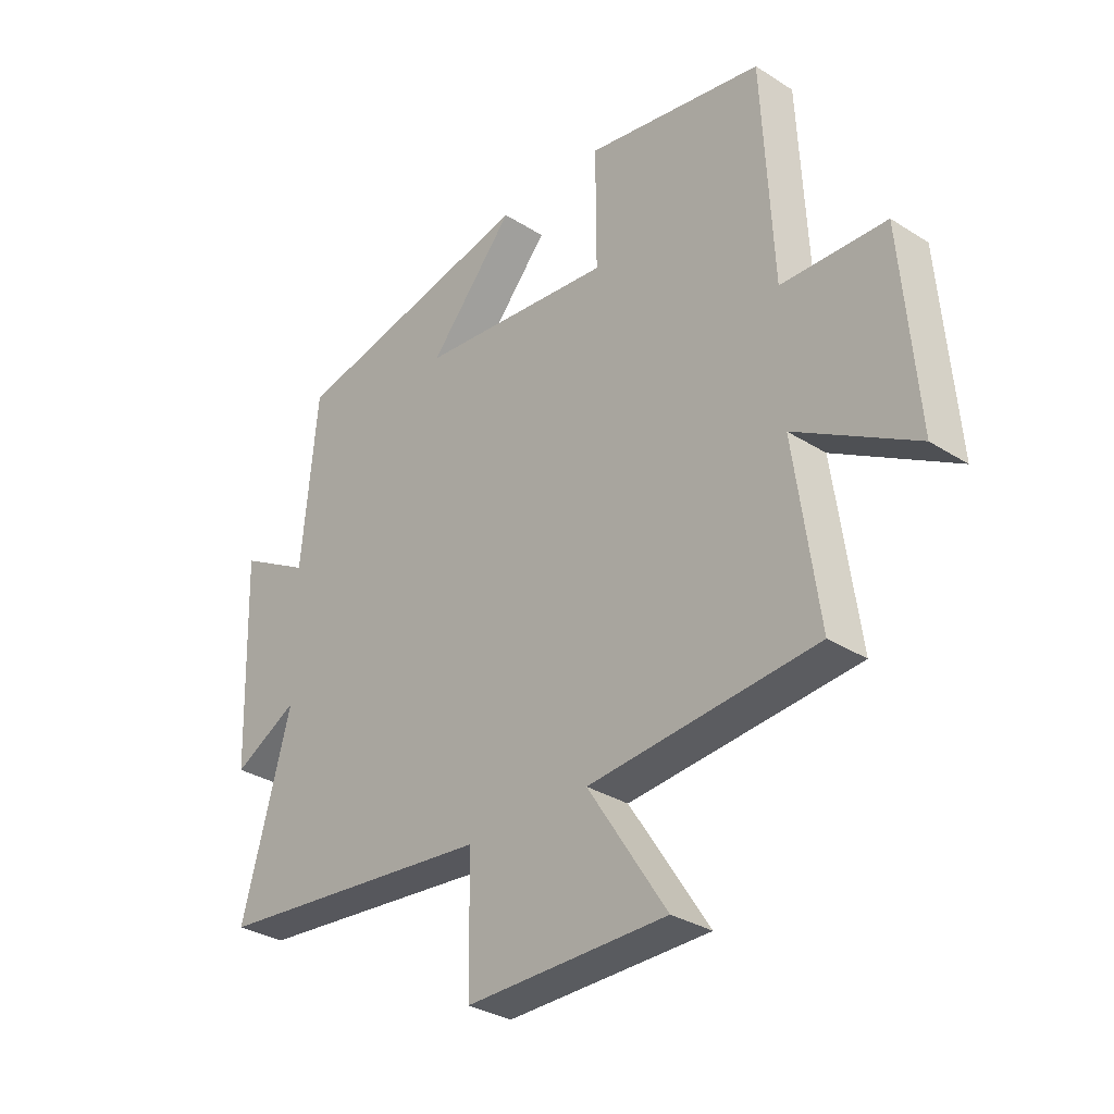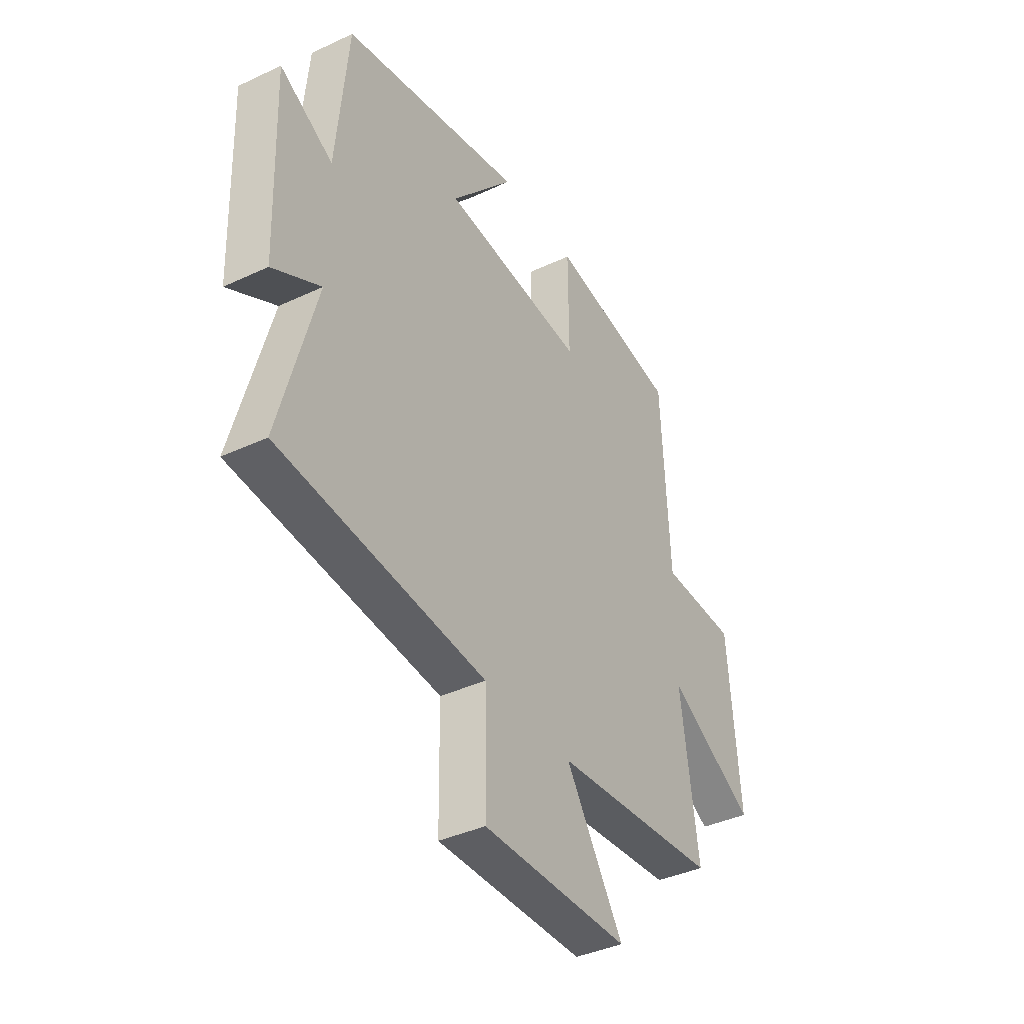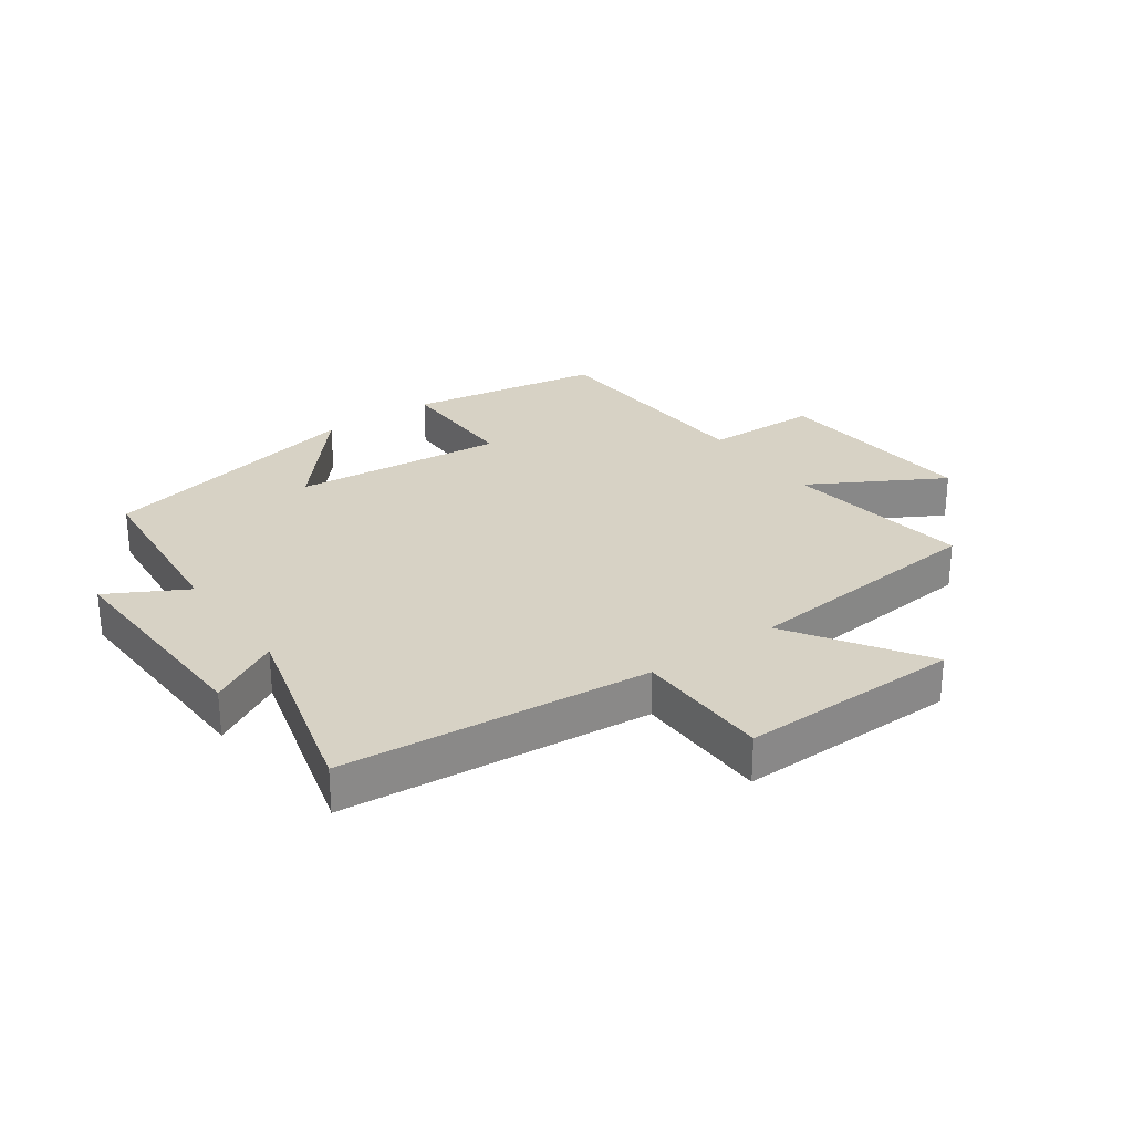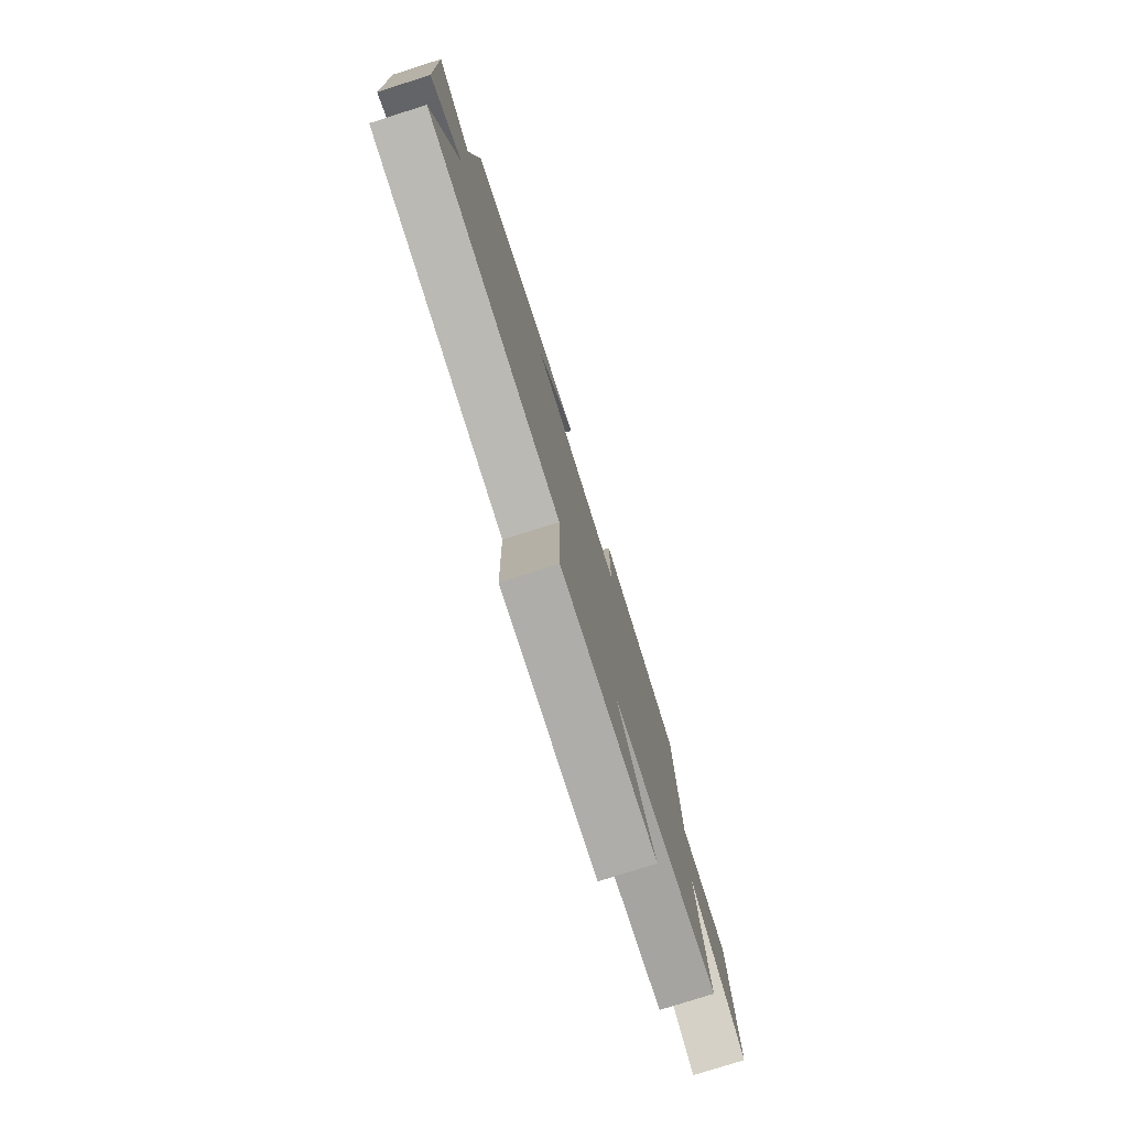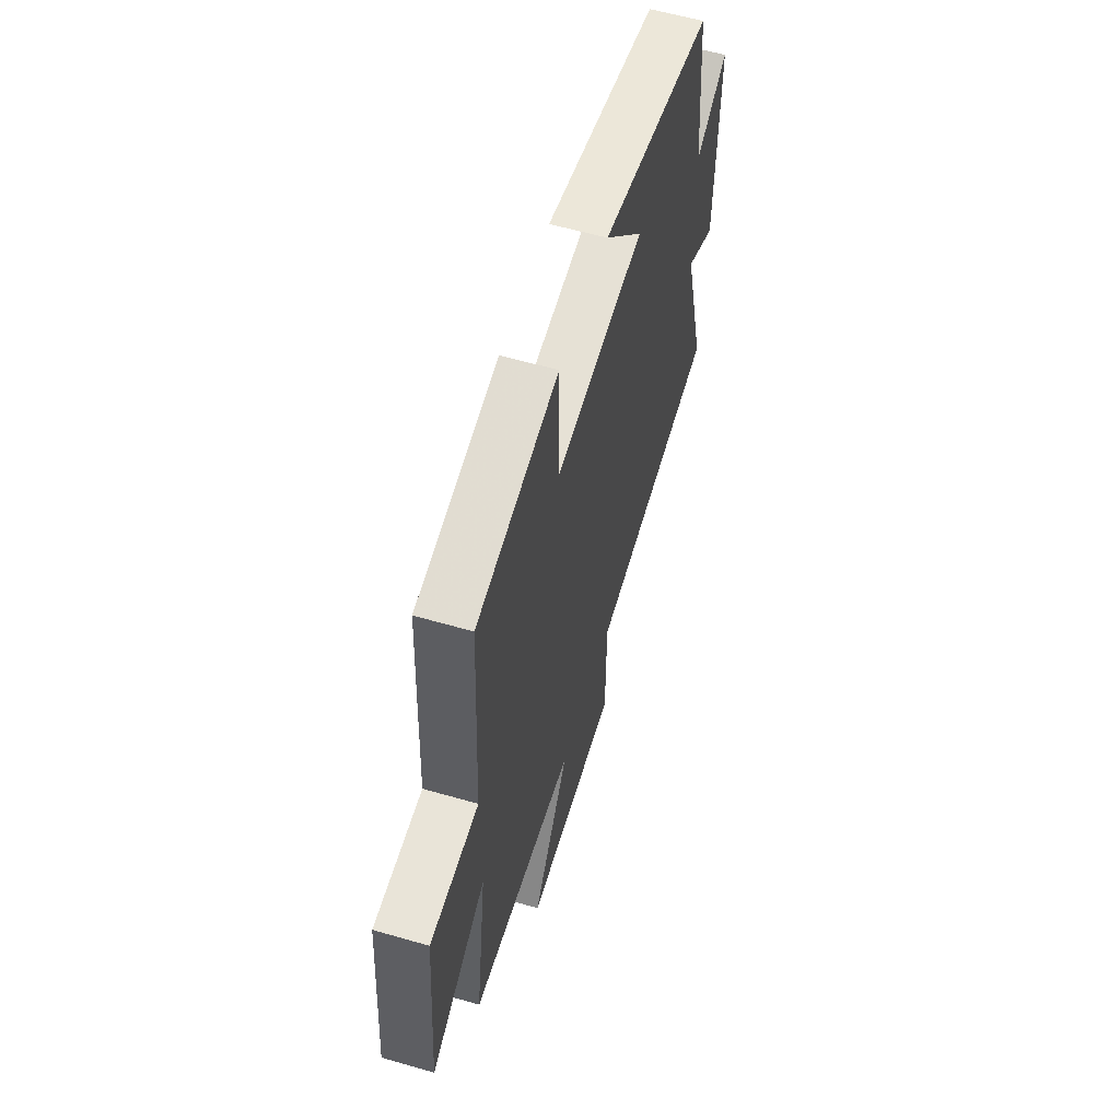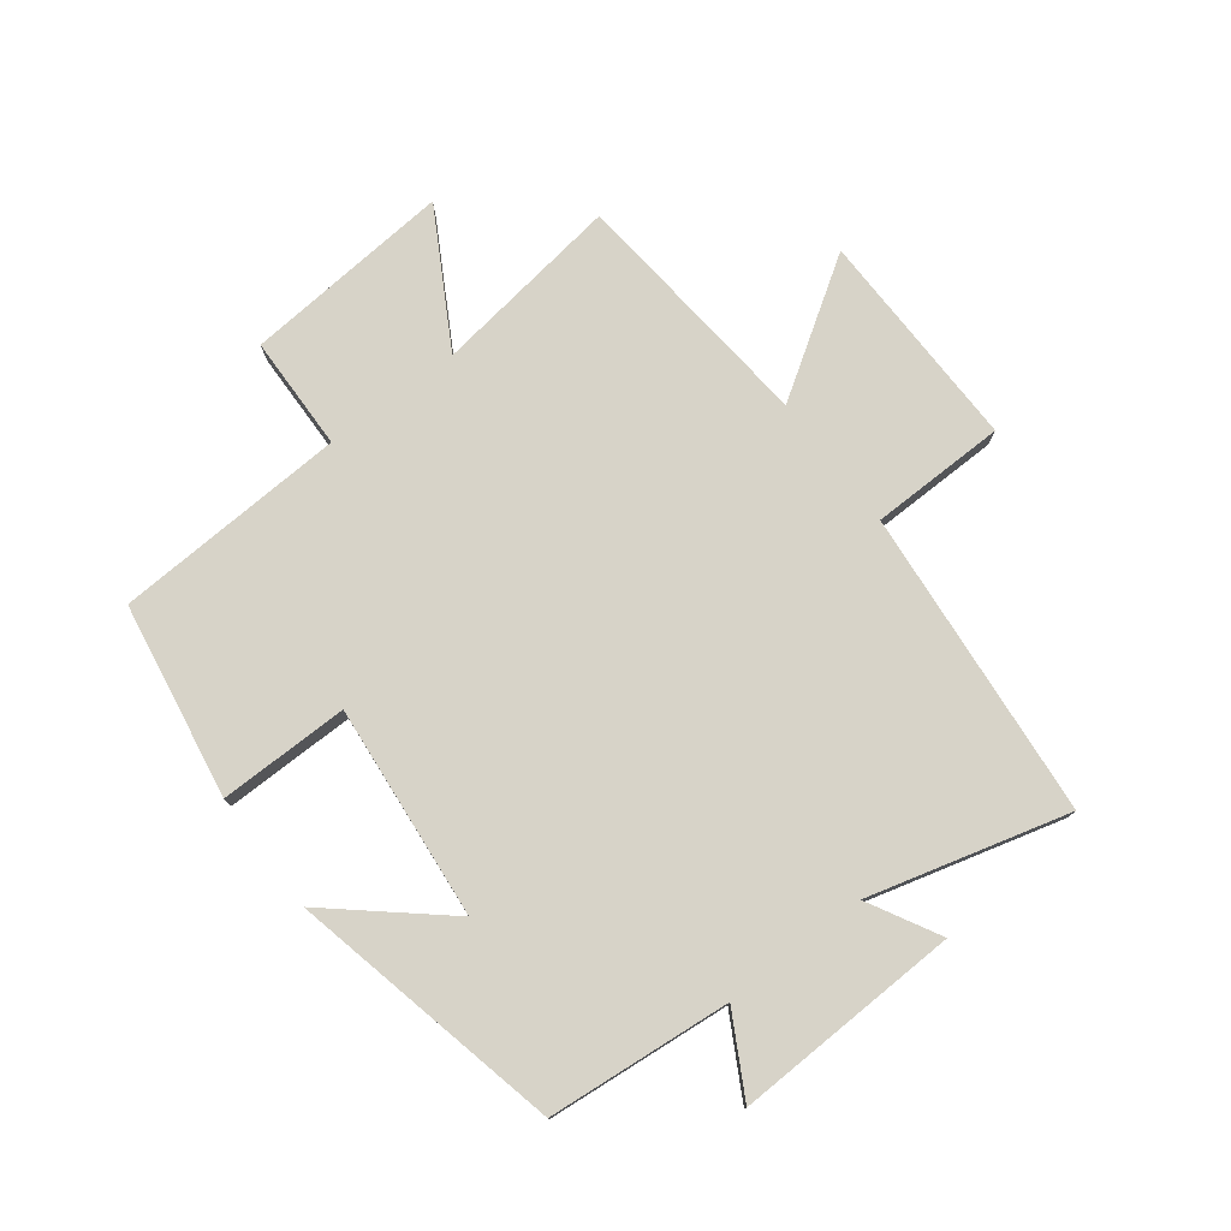
<metadata>
{"format":"obj","ext":"obj","renderer":"f3d","projection":"perspective","resolution":1024,"background":"white","views":[{"elev":-31.6,"azim":-131.9,"up":"+Z"},{"elev":-39.0,"azim":120.4,"up":"+Z"},{"elev":27.6,"azim":144.4,"up":"+Y"},{"elev":-78.0,"azim":107.6,"up":"+Z"},{"elev":58.6,"azim":-73.4,"up":"+Z"},{"elev":76.8,"azim":52.5,"up":"+Y"}]}
</metadata>
<code>
v 0.472 0.07 0.403
v 0.5 0.07 0.105
v 0.628 0.07 0.176
v 0.616 0.07 -0.192
v 0.5 0.07 -0.129
v 0.588 0.07 -0.452
v 0.085 0.07 -0.5
v 0.082 0.07 -0.721
v -0.278 0.07 -0.717
v -0.137 0.07 -0.5
v -0.543 0.07 -0.463
v -0.5 0.07 -0.155
v -0.715 0.07 -0.278
v -0.687 0.07 0.062
v -0.5 0.07 0.067
v -0.481 0.07 0.446
v -0.164 0.07 0.5
v -0.165 0.07 0.289
v 0.183 0.07 0.323
v 0.03 0.07 0.5
v 0.472 0 0.403
v 0.5 0 0.105
v 0.628 0 0.176
v 0.616 0 -0.192
v 0.5 0 -0.129
v 0.588 0 -0.452
v 0.085 0 -0.5
v 0.082 0 -0.721
v -0.278 0 -0.717
v -0.137 0 -0.5
v -0.543 0 -0.463
v -0.5 0 -0.155
v -0.715 0 -0.278
v -0.687 0 0.062
v -0.5 0 0.067
v -0.481 0 0.446
v -0.164 0 0.5
v -0.165 0 0.289
v 0.183 0 0.323
v 0.03 0 0.5
f 19 20 1 2
f 18 19 2
f 15 16 17 18
f 15 18 2
f 12 13 14 15
f 12 15 2
f 10 11 12 2
f 7 8 9 10
f 5 6 7 10
f 5 10 2 3
f 3 4 5
f 22 21 40 39
f 22 39 38
f 38 37 36 35
f 22 38 35
f 35 34 33 32
f 22 35 32
f 22 32 31 30
f 30 29 28 27
f 30 27 26 25
f 23 22 30 25
f 25 24 23
f 1 21 22 2
f 2 22 23 3
f 3 23 24 4
f 4 24 25 5
f 5 25 26 6
f 6 26 27 7
f 7 27 28 8
f 8 28 29 9
f 9 29 30 10
f 10 30 31 11
f 11 31 32 12
f 12 32 33 13
f 13 33 34 14
f 14 34 35 15
f 15 35 36 16
f 16 36 37 17
f 17 37 38 18
f 18 38 39 19
f 19 39 40 20
f 20 40 21 1

</code>
